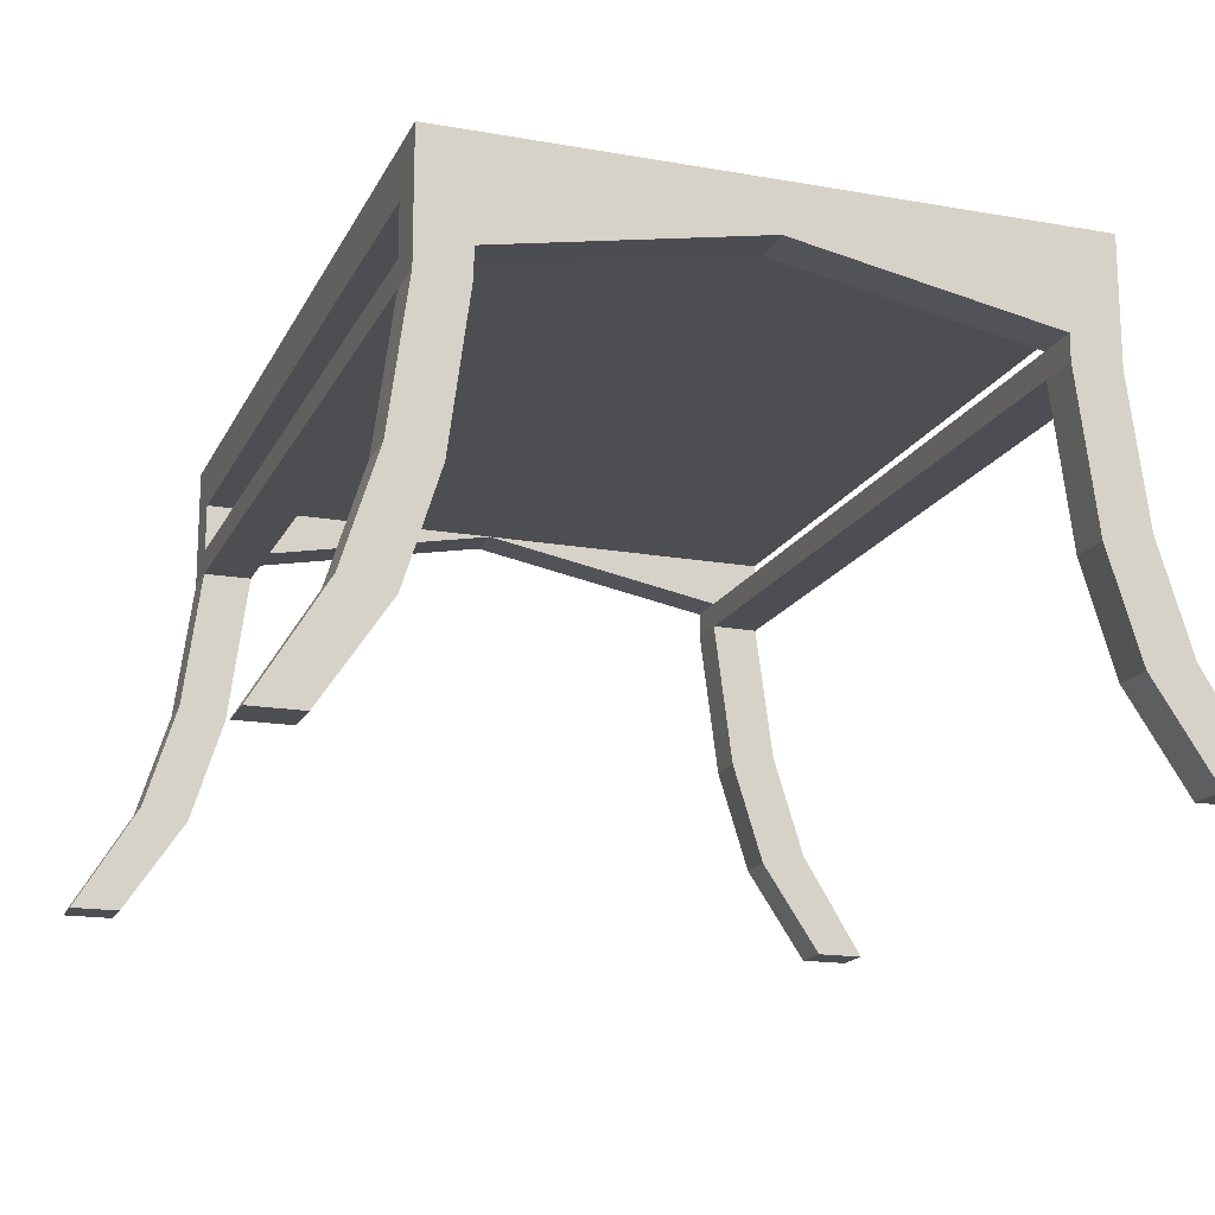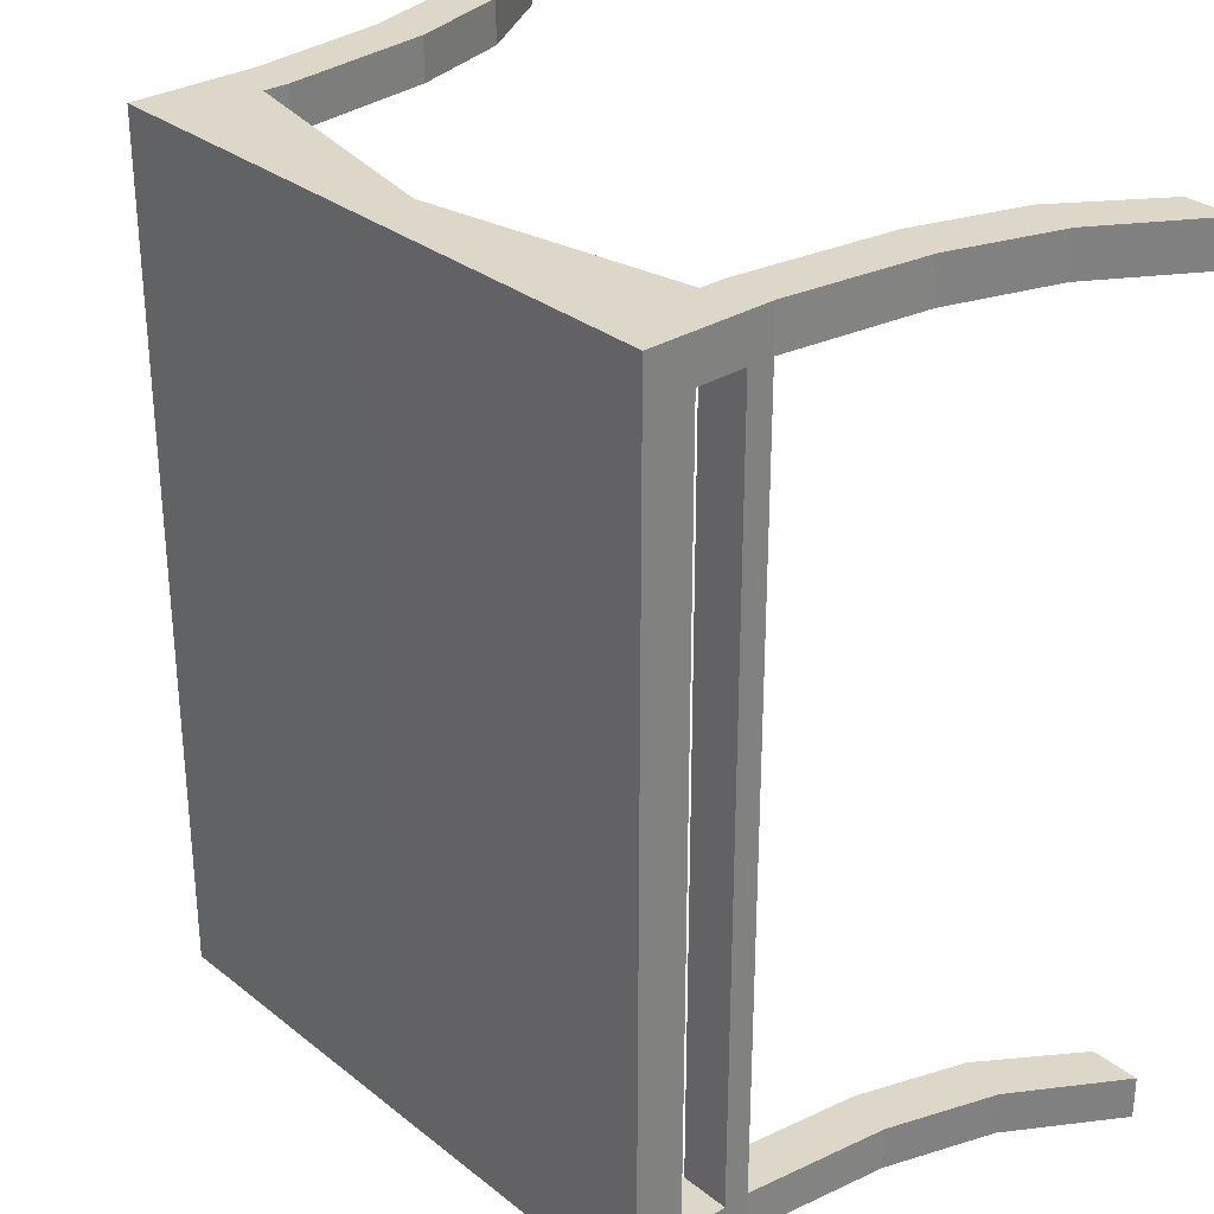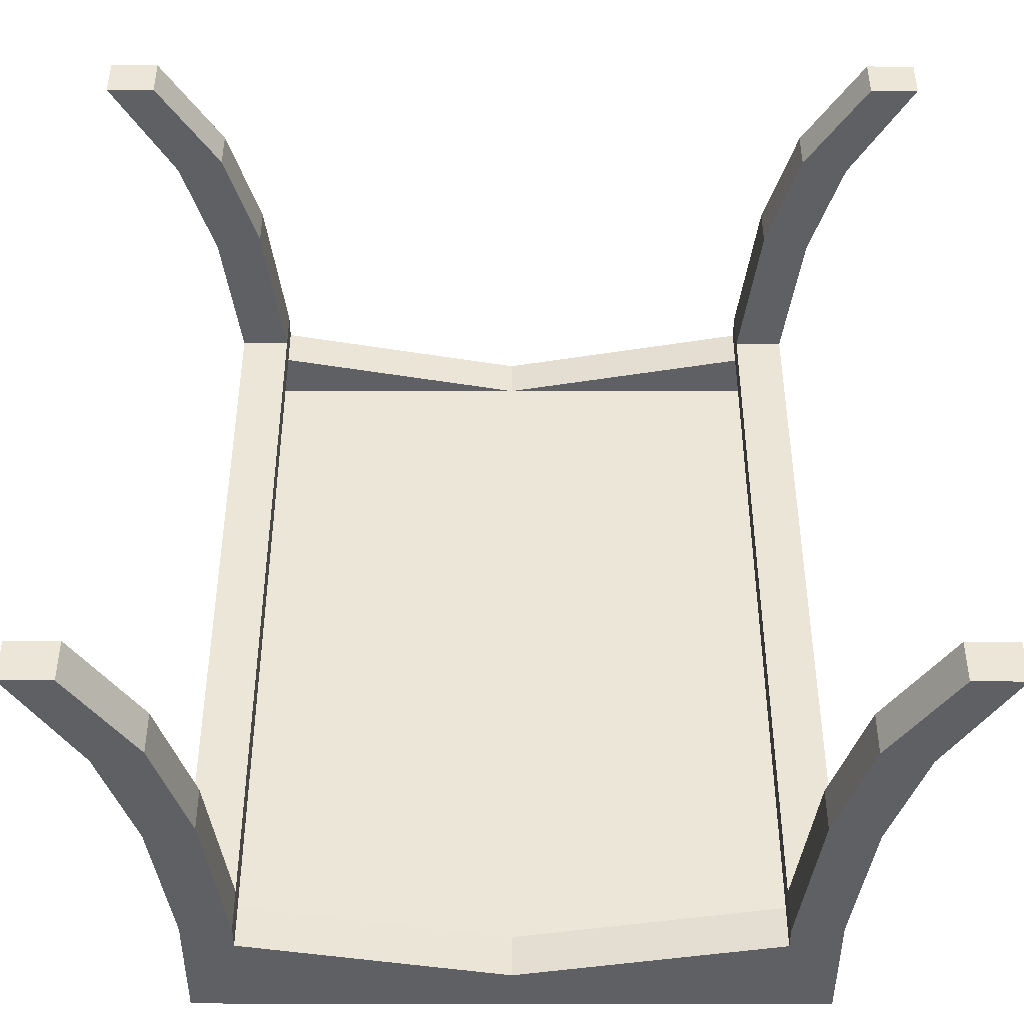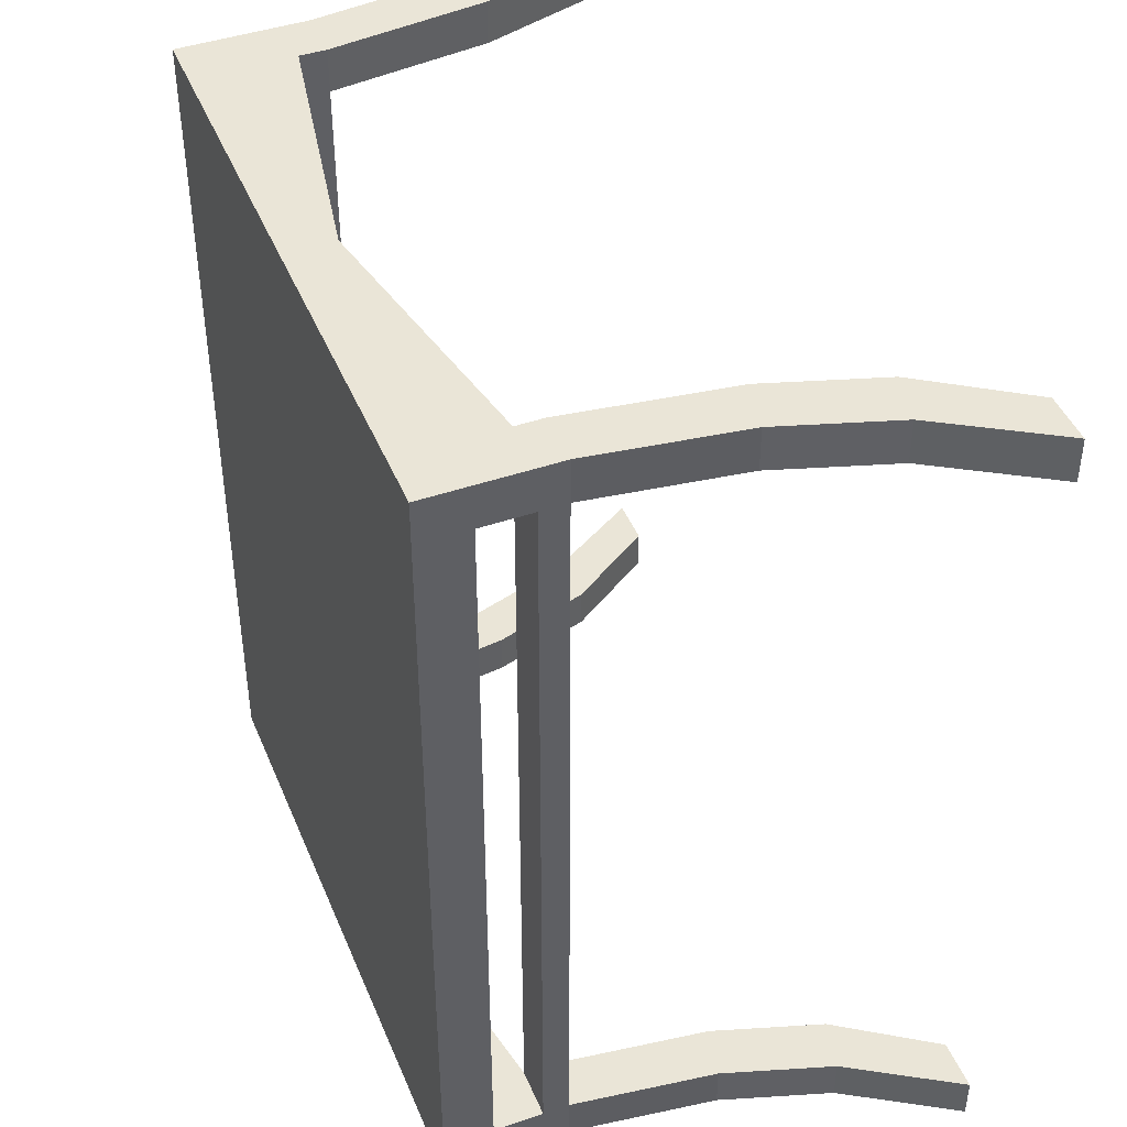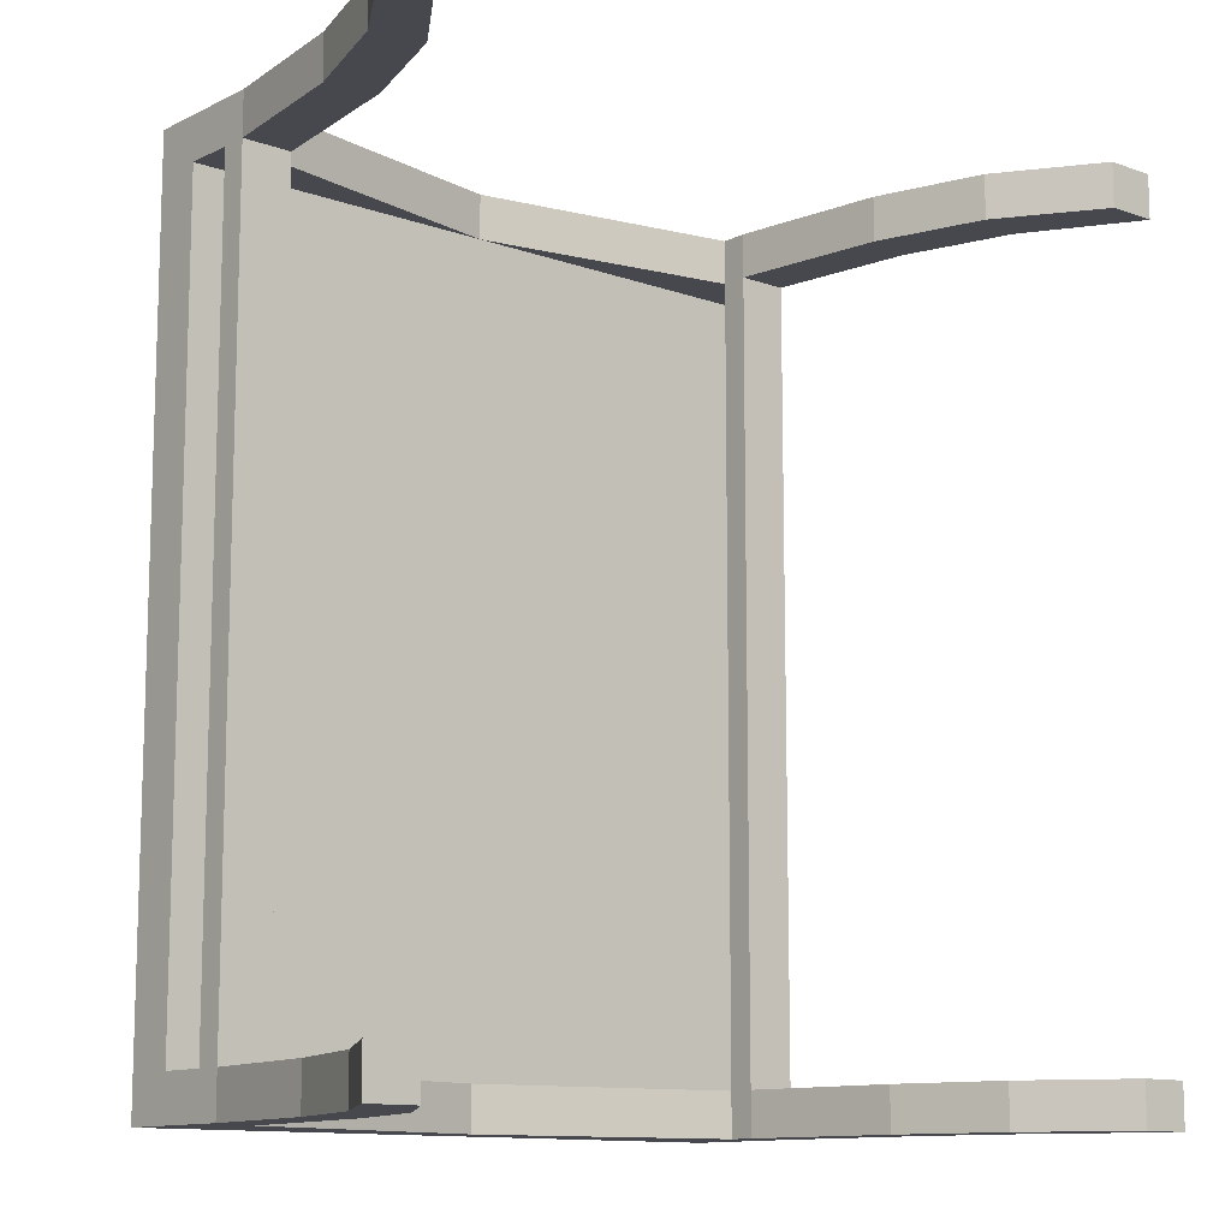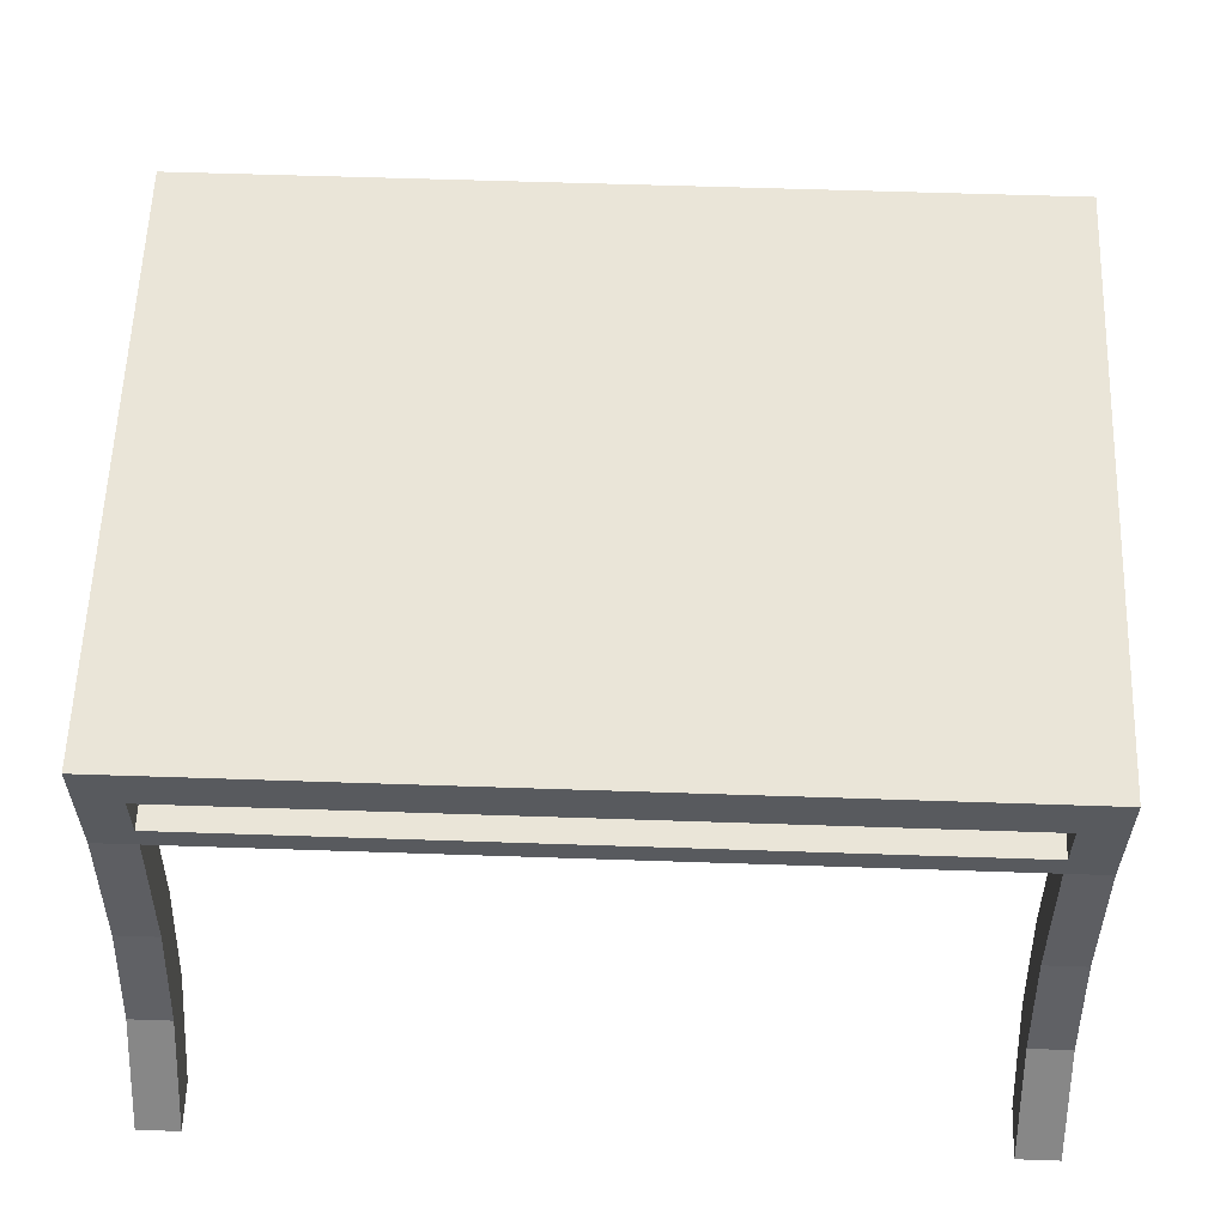
<metadata>
{"format":"obj","ext":"obj","renderer":"f3d","projection":"perspective","resolution":1024,"background":"white","views":[{"elev":-17.2,"azim":160.6,"up":"+Y"},{"elev":30.3,"azim":-131.4,"up":"+Z"},{"elev":-44.0,"azim":-0.1,"up":"+Z"},{"elev":44.2,"azim":-111.6,"up":"+Z"},{"elev":-11.8,"azim":-40.4,"up":"+Z"},{"elev":58.9,"azim":92.0,"up":"+Y"}]}
</metadata>
<code>
o Cube_Cube.001
v -1 -0.6661 1
v -0.8476 -0.4162 1
v -1 -0.6661 0.8987
v -0.8476 -0.4162 0.8987
v -0.8845 -0.6661 1
v -0.7351 -0.4423 1
v -0.8845 -0.6661 0.8987
v -0.7351 -0.4423 0.8987
v -0.7687 -0.164 1
v -0.7687 -0.164 0.8987
v -0.6562 -0.1902 0.8987
v -0.6562 -0.1902 1
v -0.7243 0.1729 1
v -0.7243 0.1729 0.8987
v -0.6088 0.1735 0.8987
v -0.6088 0.1735 1
v -0.7246 0.2339 1
v -0.7246 0.2339 0.8987
v -0.6091 0.2344 0.8987
v -0.6091 0.2344 1
v -0.7251 0.4646 1
v -0.7251 0.4646 0.8987
v -0 0.4651 0.8987
v -0 0.4651 1
v -0.7248 0.3492 1
v -0.7248 0.3492 0.8987
v -0 0.3498 1
v -0 0.3498 0.8987
v -0.7251 0.4646 -0
v -0 0.4651 -0
v -0.7248 0.3492 -0
v -0 0.3498 -0
v -0.7243 0.1729 -0
v -0.6088 0.1735 -0
v -0.7246 0.2339 -0
v -0.6091 0.2344 -0
v 1 -0.6661 1
v 0.8476 -0.4162 1
v 1 -0.6661 0.8987
v 0.8476 -0.4162 0.8987
v 0.8845 -0.6661 1
v 0.7351 -0.4423 1
v 0.8845 -0.6661 0.8987
v 0.7351 -0.4423 0.8987
v 0.7687 -0.164 1
v 0.7687 -0.164 0.8987
v 0.6562 -0.1902 0.8987
v 0.6562 -0.1902 1
v 0.7243 0.1729 1
v 0.7243 0.1729 0.8987
v 0.6088 0.1735 0.8987
v 0.6088 0.1735 1
v 0.7246 0.2339 1
v 0.7246 0.2339 0.8987
v 0.6091 0.2344 0.8987
v 0.6091 0.2344 1
v 0.7251 0.4646 1
v 0.7251 0.4646 0.8987
v 0.7248 0.3492 1
v 0.7248 0.3492 0.8987
v 0.7251 0.4646 -0
v 0.7248 0.3492 -0
v 0.7243 0.1729 -0
v 0.6088 0.1735 -0
v 0.7246 0.2339 -0
v 0.6091 0.2344 -0
v -1 -0.6661 -1
v -0.8476 -0.4162 -1
v -1 -0.6661 -0.8987
v -0.8476 -0.4162 -0.8987
v -0.8845 -0.6661 -1
v -0.7351 -0.4423 -1
v -0.8845 -0.6661 -0.8987
v -0.7351 -0.4423 -0.8987
v -0.7687 -0.164 -1
v -0.7687 -0.164 -0.8987
v -0.6562 -0.1902 -0.8987
v -0.6562 -0.1902 -1
v -0.7243 0.1729 -1
v -0.7243 0.1729 -0.8987
v -0.6088 0.1735 -0.8987
v -0.6088 0.1735 -1
v -0.7246 0.2339 -1
v -0.7246 0.2339 -0.8987
v -0.6091 0.2344 -0.8987
v -0.6091 0.2344 -1
v -0.7251 0.4646 -1
v -0.7251 0.4646 -0.8987
v -0 0.4651 -0.8987
v -0 0.4651 -1
v -0.7248 0.3492 -1
v -0.7248 0.3492 -0.8987
v -0 0.3498 -1
v -0 0.3498 -0.8987
v 1 -0.6661 -1
v 0.8476 -0.4162 -1
v 1 -0.6661 -0.8987
v 0.8476 -0.4162 -0.8987
v 0.8845 -0.6661 -1
v 0.7351 -0.4423 -1
v 0.8845 -0.6661 -0.8987
v 0.7351 -0.4423 -0.8987
v 0.7687 -0.164 -1
v 0.7687 -0.164 -0.8987
v 0.6562 -0.1902 -0.8987
v 0.6562 -0.1902 -1
v 0.7243 0.1729 -1
v 0.7243 0.1729 -0.8987
v 0.6088 0.1735 -0.8987
v 0.6088 0.1735 -1
v 0.7246 0.2339 -1
v 0.7246 0.2339 -0.8987
v 0.6091 0.2344 -0.8987
v 0.6091 0.2344 -1
v 0.7251 0.4646 -1
v 0.7251 0.4646 -0.8987
v 0.7248 0.3492 -1
v 0.7248 0.3492 -0.8987
f 2 4 3 1
f 4 8 7 3
f 8 6 5 7
f 6 2 1 5
f 1 3 7 5
f 6 8 11 12
f 12 11 15 16
f 4 2 9 10
f 2 6 12 9
f 8 4 10 11
f 14 13 17 18
f 10 9 13 14
f 9 12 16 13
f 11 10 14 15
f 26 25 21 22
f 13 16 20 17
f 18 19 36 35
f 16 15 19 20
f 24 23 22 21
f 25 27 24 21
f 22 23 30 29
f 20 19 28 27
f 19 18 26 28
f 17 20 27 25
f 18 17 25 26
f 28 26 31 32
f 26 22 29 31
f 15 14 33 34
f 19 15 34 36
f 14 18 35 33
f 38 37 39 40
f 40 39 43 44
f 44 43 41 42
f 42 41 37 38
f 37 41 43 39
f 42 48 47 44
f 48 52 51 47
f 40 46 45 38
f 38 45 48 42
f 44 47 46 40
f 50 54 53 49
f 46 50 49 45
f 45 49 52 48
f 47 51 50 46
f 60 58 57 59
f 49 53 56 52
f 54 65 66 55
f 52 56 55 51
f 59 57 24 27
f 24 57 58 23
f 28 32 62 60
f 54 60 59 53
f 60 62 61 58
f 51 64 63 50
f 55 66 64 51
f 50 63 65 54
f 68 67 69 70
f 70 69 73 74
f 74 73 71 72
f 72 71 67 68
f 67 71 73 69
f 72 78 77 74
f 78 82 81 77
f 70 76 75 68
f 68 75 78 72
f 74 77 76 70
f 80 84 83 79
f 76 80 79 75
f 75 79 82 78
f 77 81 80 76
f 92 88 87 91
f 79 83 86 82
f 84 35 36 85
f 82 86 85 81
f 90 87 88 89
f 91 87 90 93
f 92 31 29 88
f 86 93 94 85
f 85 94 92 84
f 83 91 93 86
f 84 92 91 83
f 56 27 28 55
f 88 29 30 89
f 117 93 90 115
f 114 113 94 93
f 81 34 33 80
f 85 36 34 81
f 80 33 35 84
f 96 98 97 95
f 98 102 101 97
f 102 100 99 101
f 100 96 95 99
f 95 97 101 99
f 100 102 105 106
f 106 105 109 110
f 98 96 103 104
f 96 100 106 103
f 102 98 104 105
f 108 107 111 112
f 104 103 107 108
f 103 106 110 107
f 105 104 108 109
f 118 117 115 116
f 107 110 114 111
f 112 113 66 65
f 110 109 113 114
f 111 114 93 117
f 58 61 30 23
f 90 89 116 115
f 112 111 117 118
f 94 118 62 32
f 118 116 61 62
f 55 28 60 54
f 109 108 63 64
f 113 109 64 66
f 113 112 118 94
f 53 59 27 56
f 108 112 65 63
f 116 89 30 61
f 94 32 31 92

</code>
